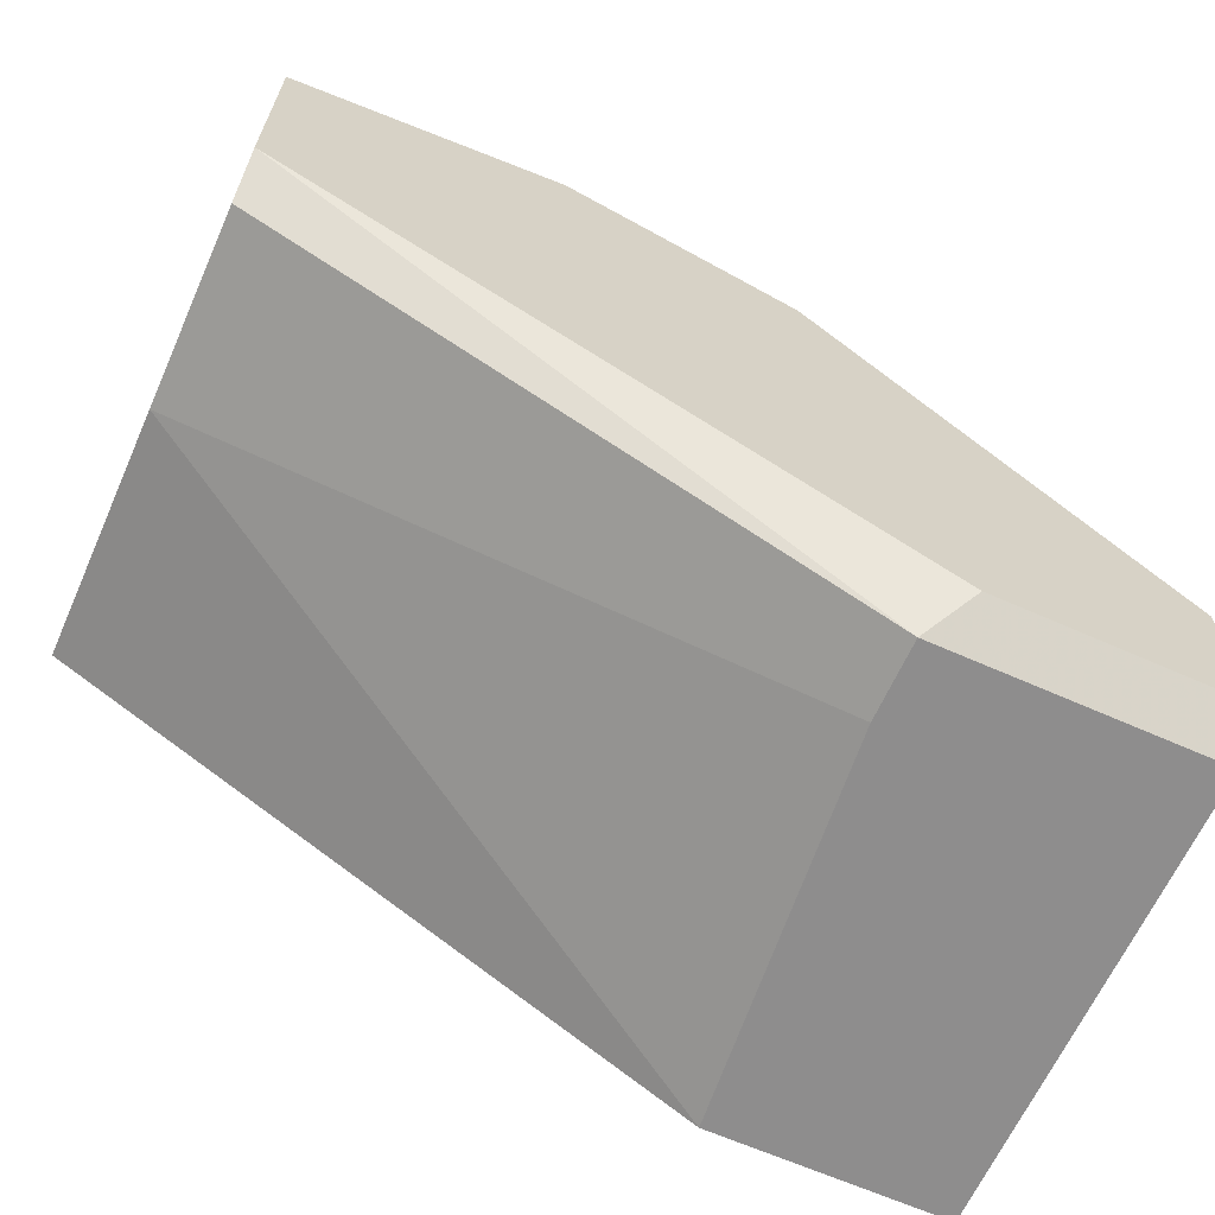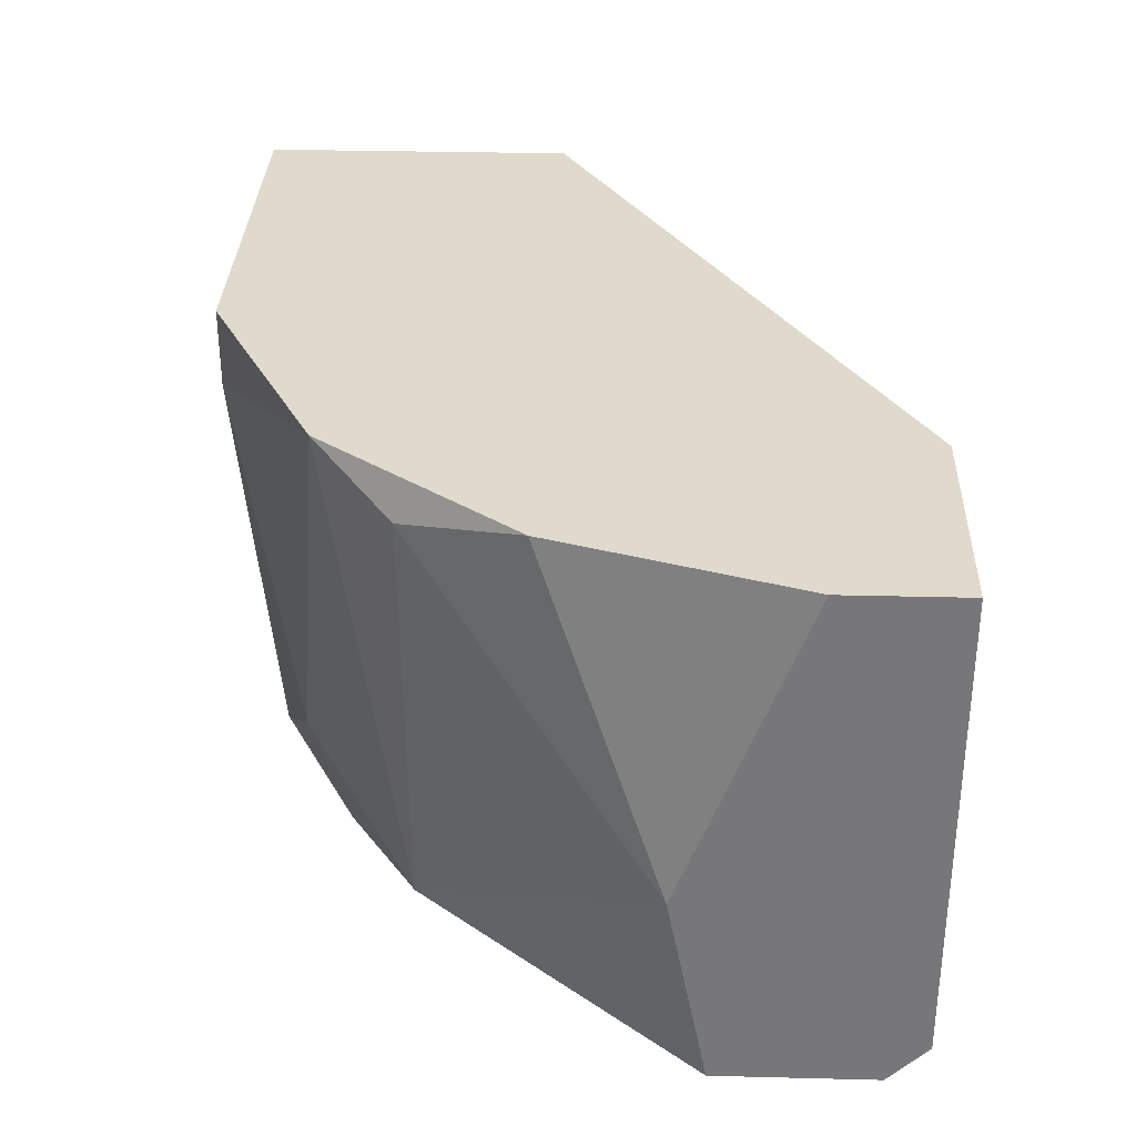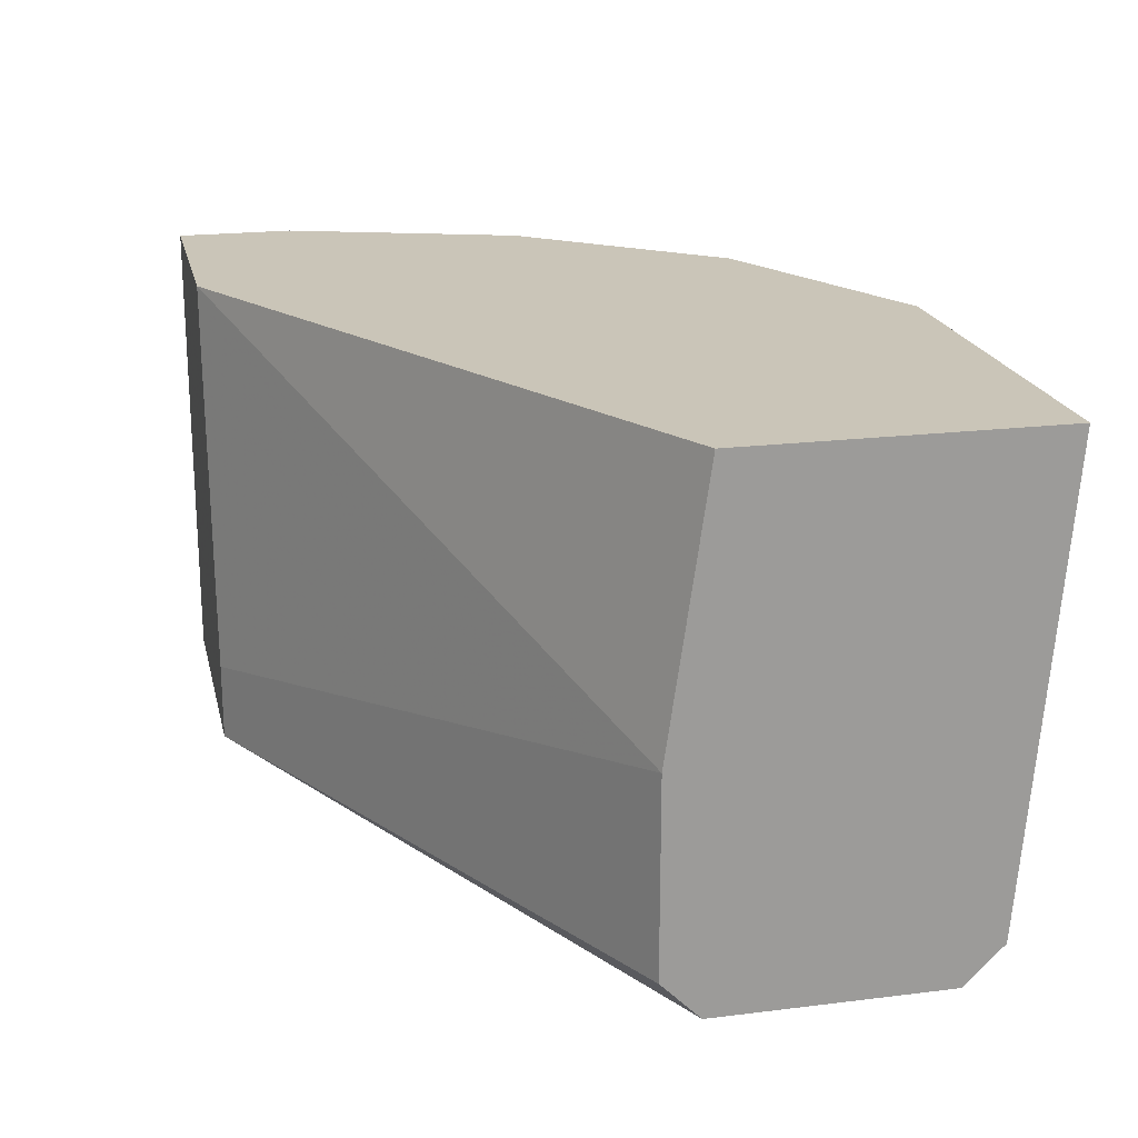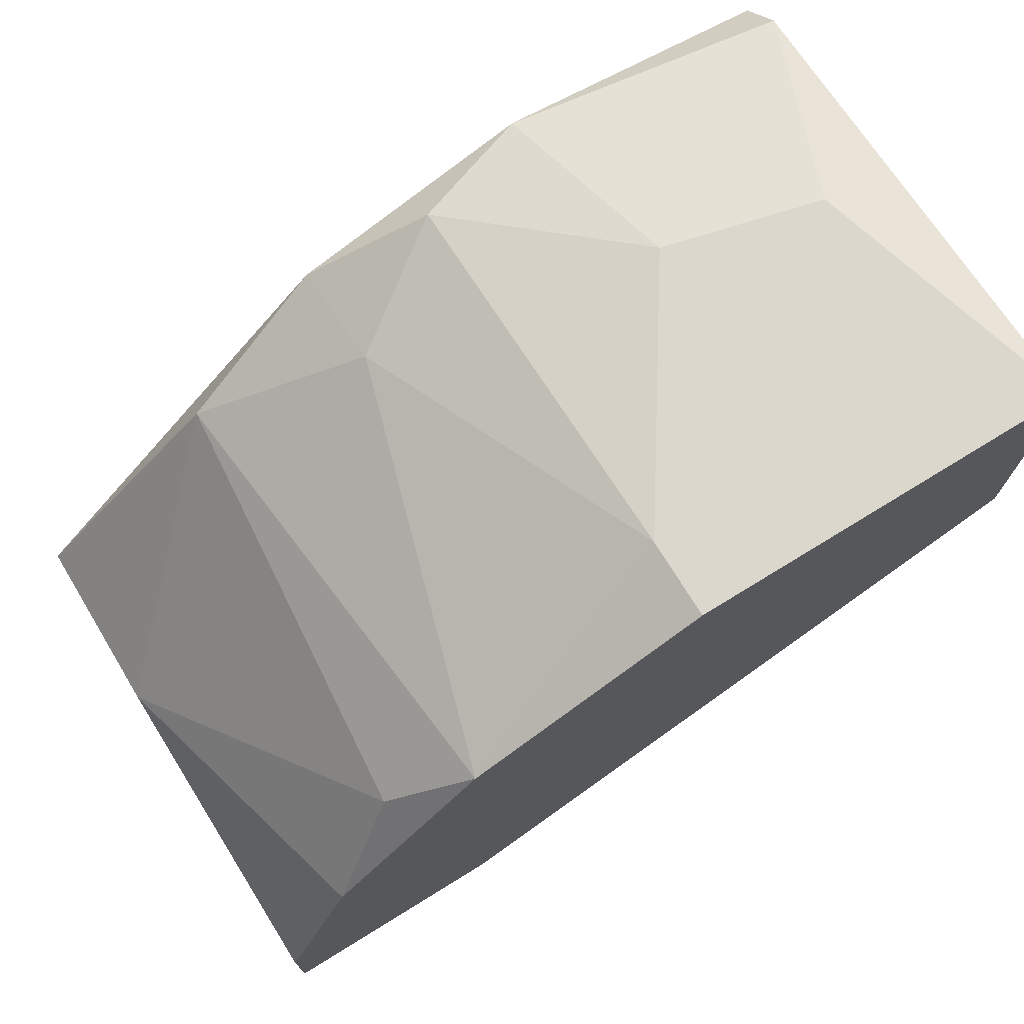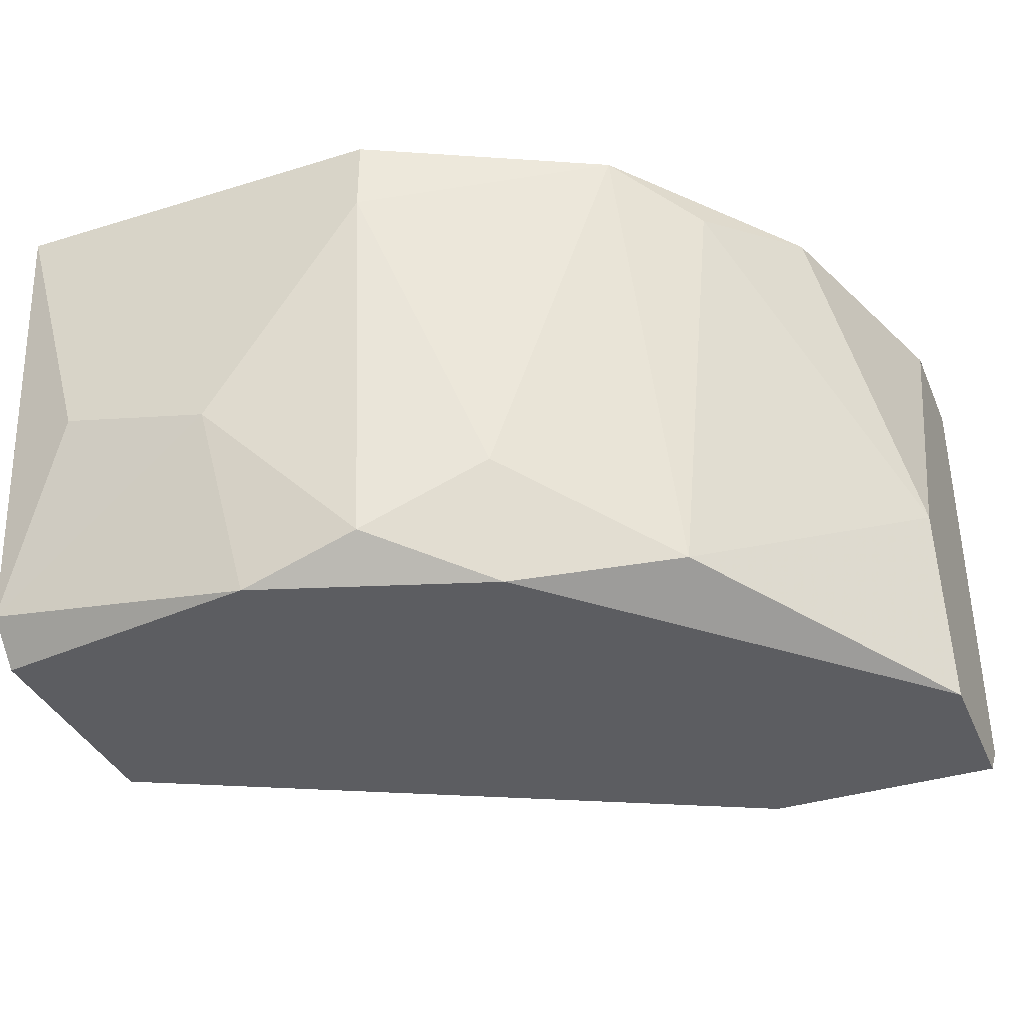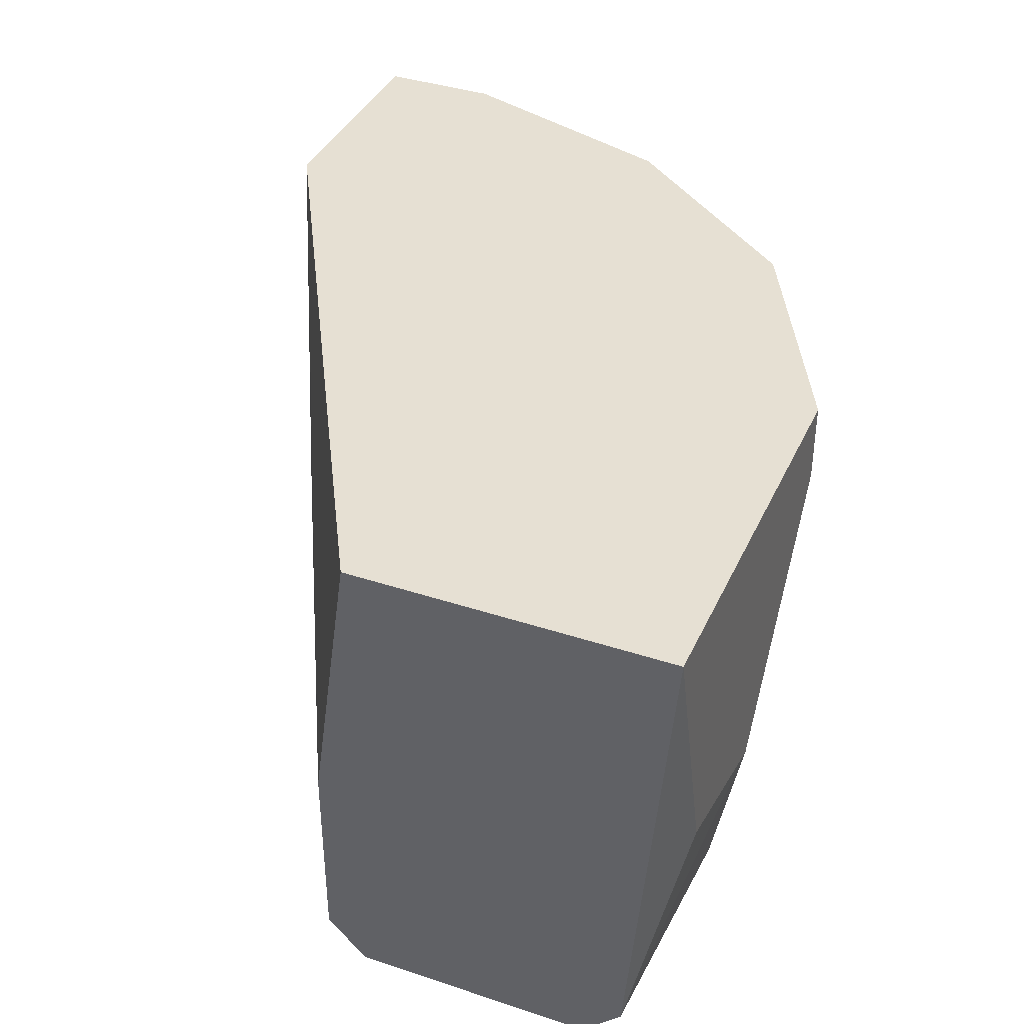
<metadata>
{"format":"obj","ext":"obj","renderer":"f3d","projection":"perspective","resolution":1024,"background":"white","views":[{"elev":-64.7,"azim":-24.1,"up":"+Z"},{"elev":32.5,"azim":92.0,"up":"+Y"},{"elev":20.4,"azim":-102.7,"up":"+Y"},{"elev":73.0,"azim":148.4,"up":"+Z"},{"elev":-37.1,"azim":21.7,"up":"+Y"},{"elev":38.4,"azim":-67.3,"up":"+Y"}]}
</metadata>
<code>
v 0.0153 -0.02041 0.01306
v 0.002417 -0.01573 0.01892
v 0.01882 -0.006353 0.009544
v 0.01296 -0.02041 -0.000998
v 0.01296 -0.01807 -0.000998
v 0.00359 -0.02159 0.01775
v 0.01647 -0.007525 0.01306
v 0.007105 -0.006353 0.01892
v 0.007105 -0.02041 0.01775
v 0.007105 -0.008699 0.01892
v -0.002272 -0.01455 0.01892
v 0.01061 -0.01807 0.01657
v 0.01061 -0.02159 0.0154
v 0.01413 -0.006353 -0.000998
v 0.01413 -0.006353 0.0154
v 0.01413 -0.02159 0.000174
v 0.02116 -0.01573 0.006033
v 0.02116 -0.006353 -0.000998
v 0.02116 -0.006353 0.002517
v 0.02116 -0.02041 -0.000998
v 0.02116 -0.02159 0.004861
v 0.02116 -0.02159 0.000174
v -0.004616 -0.006353 0.009544
v -0.004616 -0.006353 0.01892
v -0.004616 -0.02041 0.01775
v -0.004616 -0.02041 0.008376
v -0.004616 -0.01455 0.008376
v -0.004616 -0.02159 0.009544
v -0.004616 -0.02159 0.01657
f 11 25 2
f 5 4 26
f 4 5 14
f 24 15 14
f 26 24 23
f 24 14 23
f 4 14 18
f 14 15 18
f 24 26 29
f 21 6 29
f 18 21 22
f 21 29 22
f 18 15 3
f 26 4 28
f 29 26 28
f 22 29 28
f 1 15 12
f 15 10 12
f 10 24 11
f 5 26 27
f 14 5 27
f 26 23 27
f 23 14 27
f 21 18 17
f 1 21 17
f 4 18 20
f 22 4 20
f 18 22 20
f 15 24 8
f 10 15 8
f 24 10 8
f 12 10 9
f 15 1 7
f 3 15 7
f 1 17 7
f 17 3 7
f 24 29 25
f 29 6 25
f 11 24 25
f 4 22 16
f 28 4 16
f 22 28 16
f 18 3 19
f 17 18 19
f 3 17 19
f 6 21 13
f 21 1 13
f 1 12 13
f 9 6 13
f 12 9 13
f 10 11 2
f 6 9 2
f 9 10 2
f 25 6 2

</code>
